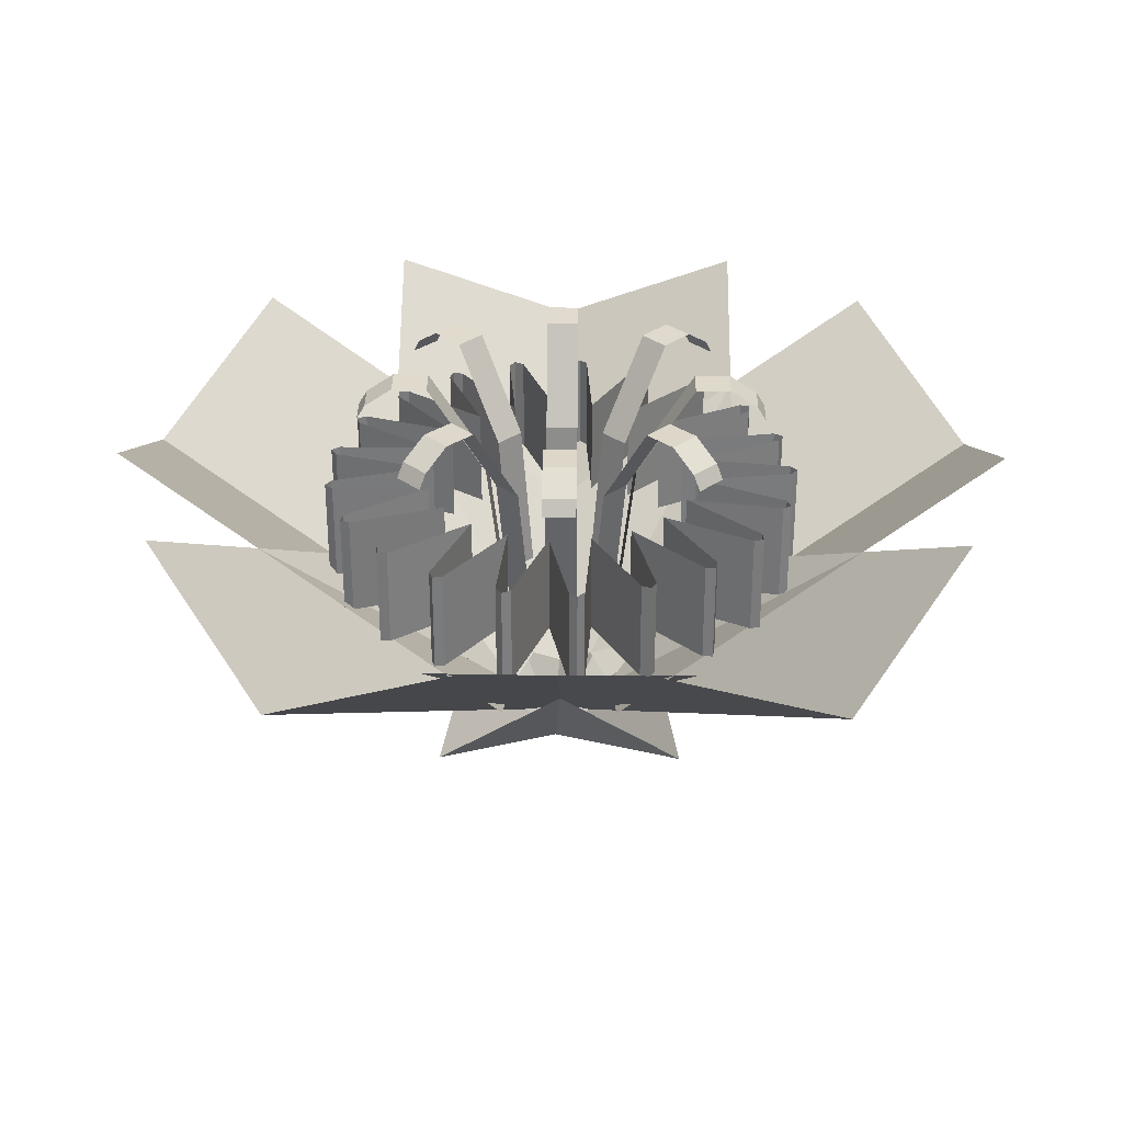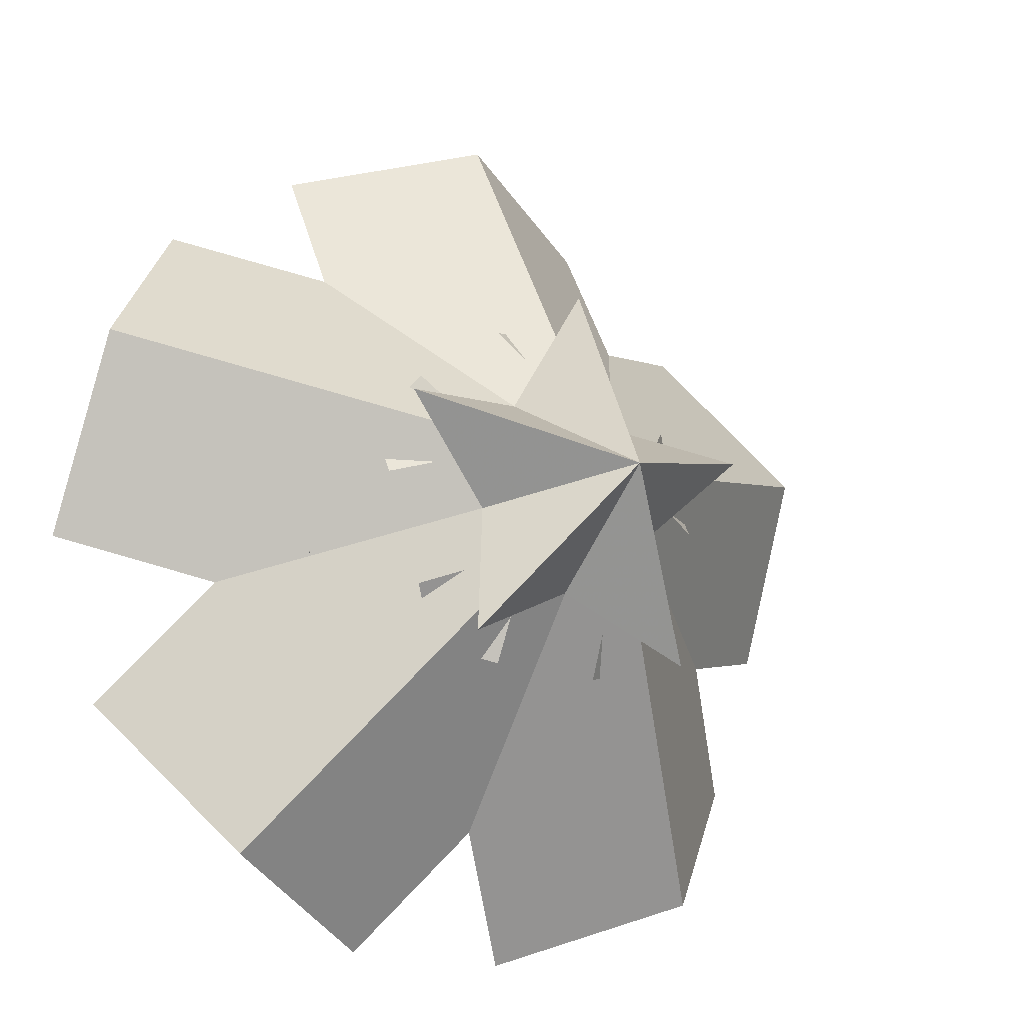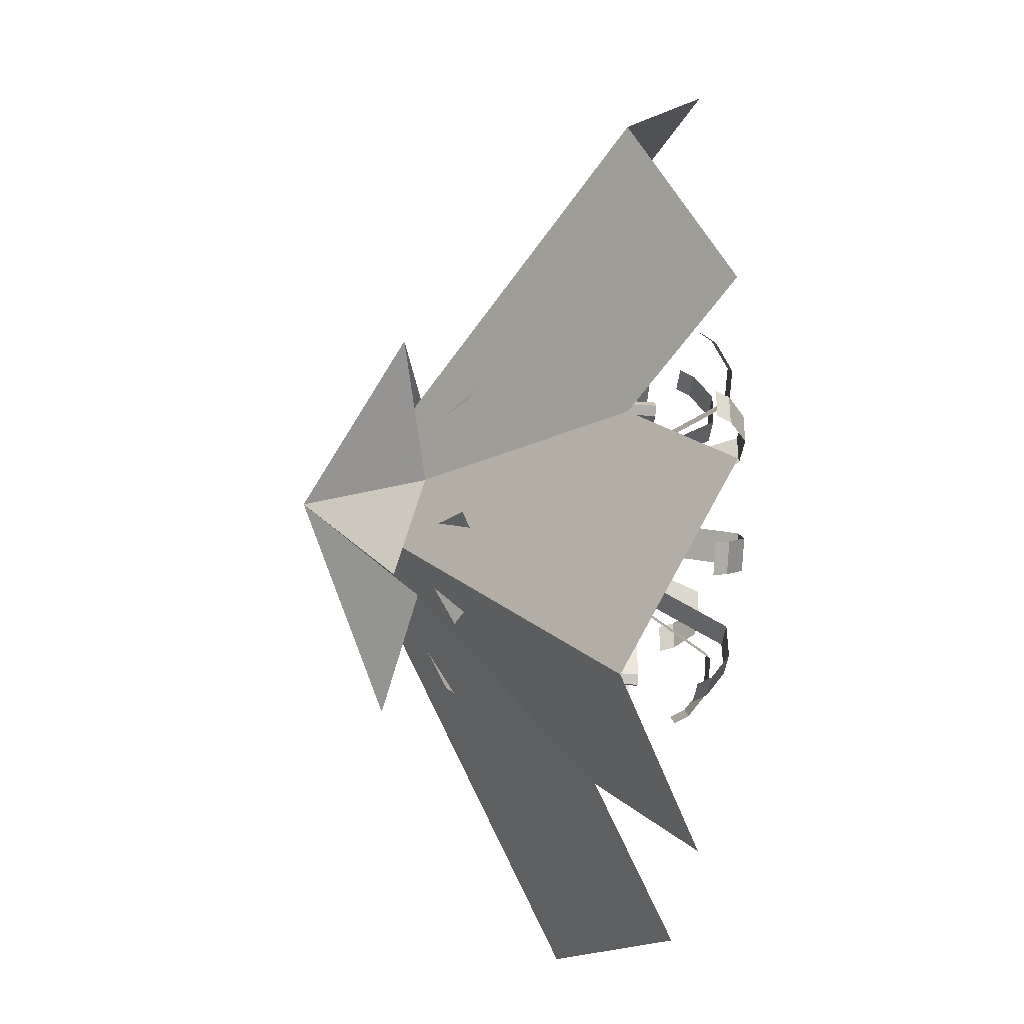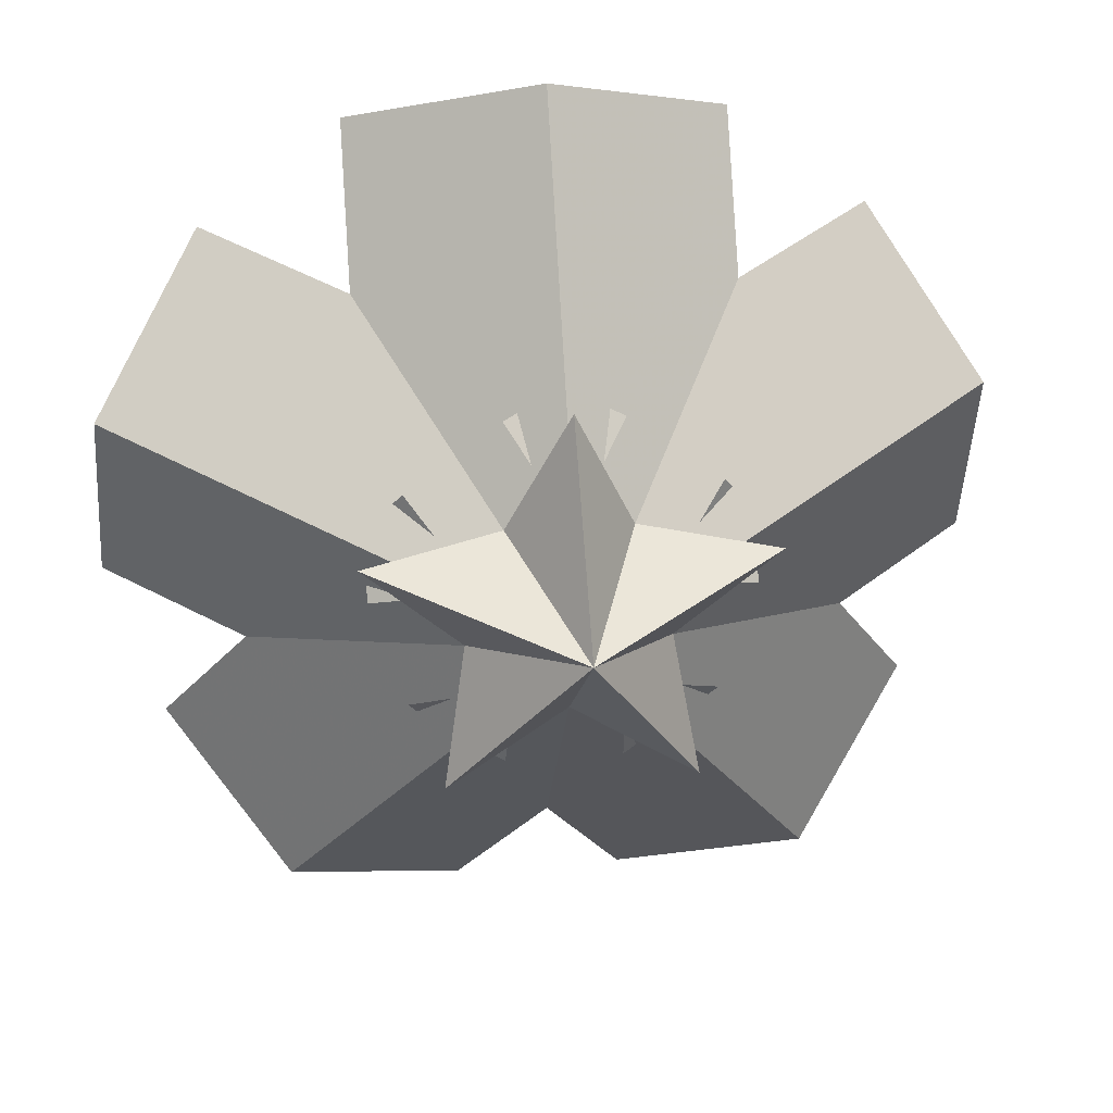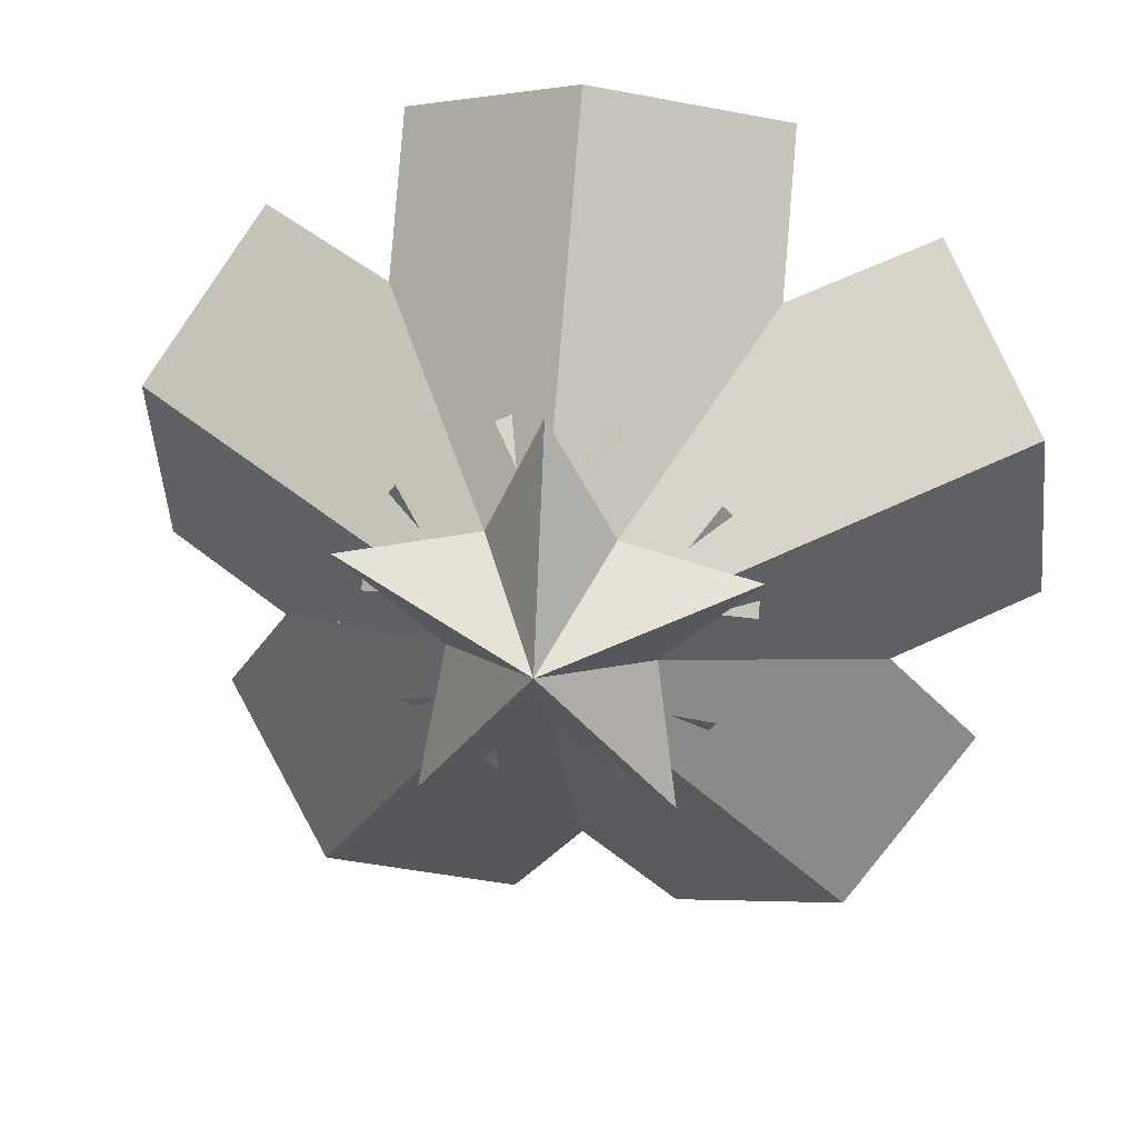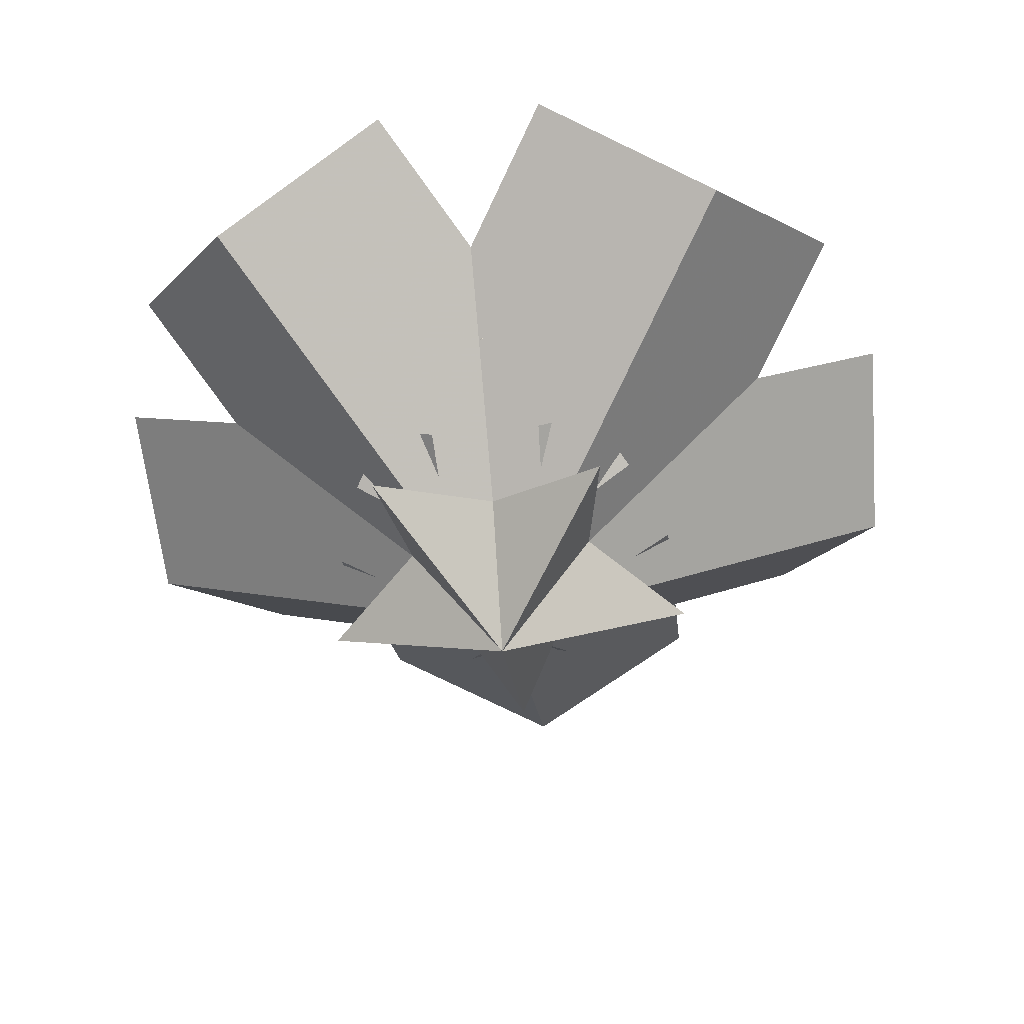
<metadata>
{"format":"obj","ext":"obj","renderer":"f3d","projection":"perspective","resolution":1024,"background":"white","views":[{"elev":32.1,"azim":0.7,"up":"+Z"},{"elev":-18.7,"azim":146.5,"up":"+Y"},{"elev":-37.5,"azim":-95.1,"up":"+Y"},{"elev":25.0,"azim":172.8,"up":"+Y"},{"elev":23.8,"azim":-170.2,"up":"+Y"},{"elev":-47.1,"azim":78.4,"up":"+Z"}]}
</metadata>
<code>
g Extrude_3
v 36.63 11.9 -45.15
v 11.32 15.58 -39.77
v 0 38.52 -45.15
v -11.32 15.58 -39.77
v -36.63 11.9 -45.15
v -18.32 -5.952 -39.77
v -22.64 -31.16 -45.15
v 0 -19.26 -39.77
v 22.64 -31.16 -45.15
v 18.32 -5.952 -39.77
v -1.132 0 -62.31
v -34.6 0.04562 -33.39
v 0 9.561 -50.51
v 34.6 0.04562 -33.39
v -34.6 75.09 8.322
v 0 84.6 -8.795
v 34.6 75.09 8.322
v -10.65 32.92 -33.39
v 9.093 2.955 -50.51
v 10.74 -32.9 -33.39
v 60.72 56.11 8.322
v 80.46 26.14 -8.795
v 82.1 -9.708 8.322
v 28.02 20.3 -33.39
v 5.62 -7.735 -50.51
v -27.97 -20.38 -33.39
v 72.13 -40.41 8.322
v 49.73 -68.44 -8.795
v 16.14 -81.09 8.322
v 27.97 -20.38 -33.39
v -5.62 -7.735 -50.51
v -28.02 20.3 -33.39
v -16.14 -81.09 8.322
v -49.73 -68.44 -8.795
v -72.13 -40.41 8.322
v -10.74 -32.9 -33.39
v -9.093 2.955 -50.51
v 10.65 32.92 -33.39
v -82.1 -9.708 8.322
v -80.46 26.14 -8.795
v -60.72 56.11 8.322
v 44.84 0 0
v 25.71 3.875 0
v -22.42 -38.83 -19
v 23.43 11.28 0
v 42.85 13.22 0
v 19.06 17.68 0
v -44.34 -6.683 -19
v 13 22.52 0
v 37.05 25.26 0
v 5.786 25.35 0
v -40.4 -19.46 -19
v -1.943 25.93 0
v 27.96 35.06 0
v -9.499 24.2 0
v 16.38 -41.74 -19
v -16.21 20.33 0
v 16.38 41.74 0
v -21.48 14.65 0
v 27.96 -35.06 -19
v -24.84 7.664 0
v 3.351 44.71 0
v -26 0 0
v -9.978 -43.72 -19
v -24.84 -7.664 0
v -9.978 43.72 0
v -21.48 -14.65 0
v 3.351 -44.71 -19
v -16.21 -20.33 0
v -22.42 38.83 0
v -9.499 -24.2 0
v -32.87 30.5 0
v -1.943 -25.93 0
v -40.4 19.46 0
v 5.786 -25.35 0
v 37.05 -25.26 -19
v 13 -22.52 0
v -44.34 6.683 0
v 19.06 -17.68 0
v 42.85 -13.22 -19
v 23.43 -11.28 0
v -44.34 -6.683 0
v 25.71 -3.875 0
v -40.4 -19.46 0
v 25.71 3.875 -19
v -32.87 -30.5 0
v 23.43 11.28 -19
v -22.42 -38.83 0
v 19.06 17.68 -19
v -9.978 -43.72 0
v 13 22.52 -19
v 16.38 -41.74 0
v 5.786 25.35 -19
v 3.351 -44.71 0
v -1.943 25.93 -19
v 37.05 -25.26 0
v -9.499 24.2 -19
v 27.96 -35.06 0
v -16.21 20.33 -19
v 44.84 0 -19
v -21.48 14.65 -19
v 42.85 -13.22 0
v -24.84 7.664 -19
v 37.05 25.26 -19
v -26 0 -19
v 42.85 13.22 -19
v -24.84 -7.664 -19
v 16.38 41.74 -19
v -21.48 -14.65 -19
v 27.96 35.06 -19
v -16.21 -20.33 -19
v -9.978 43.72 -19
v -9.499 -24.2 -19
v 3.351 44.71 -19
v -1.943 -25.93 -19
v -32.87 30.5 -19
v 5.786 -25.35 -19
v -22.42 38.83 -19
v 13 -22.52 -19
v -44.34 6.683 -19
v 19.06 -17.68 -19
v -40.4 19.46 -19
v 23.43 -11.28 -19
v -32.87 -30.5 -19
v 25.71 -3.875 -19
v 43.6 1.425 0
v 43.6 1.425 -19
v 42.08 11.49 0
v 42.08 11.49 -19
v 41.24 14.21 0
v 41.24 14.21 -19
v 36.82 23.38 0
v 36.82 23.38 -19
v 35.22 25.74 0
v 35.22 25.74 -19
v 28.3 33.2 0
v 28.3 33.2 -19
v 26.07 34.97 0
v 26.07 34.97 -19
v 17.25 40.06 0
v 17.25 40.06 -19
v 14.6 41.1 0
v 14.6 41.1 -19
v 4.679 43.37 0
v 4.679 43.37 -19
v 1.837 43.58 0
v 1.837 43.58 -19
v -8.312 42.82 0
v -8.312 42.82 -19
v -11.09 42.19 0
v -11.09 42.19 -19
v -20.56 38.47 0
v -20.56 38.47 -19
v -23.03 37.04 0
v -23.03 37.04 -19
v -30.99 30.7 0
v -30.99 30.7 -19
v -38.66 20.2 0
v -38.66 20.2 -19
v -32.93 28.61 0
v -32.93 28.61 -19
v -42.9 7.907 0
v -42.9 7.907 -19
v -39.9 17.63 0
v -39.9 17.63 -19
v -43.32 -5.089 0
v -43.32 -5.089 -19
v -43.32 5.089 0
v -43.32 5.089 -19
v -39.9 -17.63 0
v -39.9 -17.63 -19
v -42.9 -7.907 0
v -42.9 -7.907 -19
v -32.93 -28.61 0
v -32.93 -28.61 -19
v -38.66 -20.2 0
v -38.66 -20.2 -19
v -23.03 -37.04 0
v -23.03 -37.04 -19
v -30.99 -30.7 0
v -30.99 -30.7 -19
v -11.09 -42.19 0
v -11.09 -42.19 -19
v -20.56 -38.47 0
v -20.56 -38.47 -19
v 1.837 -43.58 0
v 1.837 -43.58 -19
v -8.312 -42.82 0
v -8.312 -42.82 -19
v 17.25 -40.06 0
v 17.25 -40.06 -19
v 26.07 -34.97 0
v 26.07 -34.97 -19
v 4.679 -43.37 0
v 4.679 -43.37 -19
v 14.6 -41.1 0
v 14.6 -41.1 -19
v 36.82 -23.38 0
v 36.82 -23.38 -19
v 41.24 -14.21 0
v 41.24 -14.21 -19
v 28.3 -33.2 0
v 28.3 -33.2 -19
v 35.22 -25.74 0
v 35.22 -25.74 -19
v 42.08 -11.49 0
v 42.08 -11.49 -19
v 43.6 -1.425 0
v 43.6 -1.425 -19
v 3.055 -11.04 -26.14
v 3.055 -14.21 1.038
v 3.055 -24.94 18.32
v 3.055 -31.46 18.46
v 3.055 -36.6 14.93
v 3.055 -38.17 12.23
v -2.945 -11.04 -26.14
v -2.945 -14.21 1.038
v -2.945 -24.94 18.32
v -2.945 -31.46 18.46
v -2.945 -36.6 14.93
v -2.945 -38.17 12.23
v -5.649 -9.97 -26.14
v -7.889 -12.21 1.038
v -15.47 -19.79 18.32
v -20.08 -24.41 18.46
v -23.72 -28.04 14.93
v -24.83 -29.15 12.23
v -9.892 -5.728 -26.14
v -12.13 -7.967 1.038
v -19.71 -15.55 18.32
v -24.33 -20.16 18.46
v -27.96 -23.8 14.93
v -29.07 -24.91 12.23
v -11.04 -3.055 -26.14
v -14.21 -3.055 1.038
v -24.94 -3.055 18.32
v -31.46 -3.055 18.46
v -36.6 -3.055 14.93
v -38.17 -3.055 12.23
v -11.04 2.945 -26.14
v -14.21 2.945 1.038
v -24.94 2.945 18.32
v -31.46 2.945 18.46
v -36.6 2.945 14.93
v -38.17 2.945 12.23
v -9.97 5.649 -26.14
v -12.21 7.889 1.038
v -19.79 15.47 18.32
v -24.41 20.08 18.46
v -28.04 23.72 14.93
v -29.15 24.83 12.23
v -5.728 9.892 -26.14
v -7.967 12.13 1.038
v -15.55 19.71 18.32
v -20.16 24.33 18.46
v -23.8 27.96 14.93
v -24.91 29.07 12.23
v -3.055 11.04 -26.14
v -3.055 14.21 1.038
v -3.055 24.94 18.32
v -3.055 31.46 18.46
v -3.055 36.6 14.93
v -3.055 38.17 12.23
v 2.945 11.04 -26.14
v 2.945 14.21 1.038
v 2.945 24.94 18.32
v 2.945 31.46 18.46
v 2.945 36.6 14.93
v 2.945 38.17 12.23
v 5.649 9.97 -26.14
v 7.889 12.21 1.038
v 15.47 19.79 18.32
v 20.08 24.41 18.46
v 23.72 28.04 14.93
v 24.83 29.15 12.23
v 9.892 5.728 -26.14
v 12.13 7.967 1.038
v 19.71 15.55 18.32
v 24.33 20.16 18.46
v 27.96 23.8 14.93
v 29.07 24.91 12.23
v 11.04 3.055 -26.14
v 14.21 3.055 1.038
v 24.94 3.055 18.32
v 31.46 3.055 18.46
v 36.6 3.055 14.93
v 38.17 3.055 12.23
v 11.04 -2.945 -26.14
v 14.21 -2.945 1.038
v 24.94 -2.945 18.32
v 31.46 -2.945 18.46
v 36.6 -2.945 14.93
v 38.17 -2.945 12.23
v 9.97 -5.649 -26.14
v 12.21 -7.889 1.038
v 19.79 -15.47 18.32
v 24.41 -20.08 18.46
v 28.04 -23.72 14.93
v 29.15 -24.83 12.23
v 5.728 -9.892 -26.14
v 7.967 -12.13 1.038
v 15.55 -19.71 18.32
v 20.16 -24.33 18.46
v 23.8 -27.96 14.93
v 24.91 -29.07 12.23
f 6 11 7
f 5 11 6
f 4 11 5
f 10 11 1
f 3 11 4
f 9 11 10
f 2 11 3
f 1 11 2
f 8 11 9
f 7 11 8
f 13 16 15 12
f 14 17 16 13
f 19 22 21 18
f 20 23 22 19
f 25 28 27 24
f 26 29 28 25
f 31 34 33 30
f 32 35 34 31
f 37 40 39 36
f 38 41 40 37
f 127 85 43 126
f 85 129 128 43
f 131 87 45 130
f 87 133 132 45
f 135 89 47 134
f 89 137 136 47
f 139 91 49 138
f 91 141 140 49
f 143 93 51 142
f 93 145 144 51
f 147 95 53 146
f 95 149 148 53
f 151 97 55 150
f 97 153 152 55
f 155 99 57 154
f 99 157 156 57
f 161 101 59 160
f 101 159 158 59
f 165 103 61 164
f 103 163 162 61
f 169 105 63 168
f 105 167 166 63
f 173 107 65 172
f 107 171 170 65
f 177 109 67 176
f 109 175 174 67
f 181 111 69 180
f 111 179 178 69
f 185 113 71 184
f 113 183 182 71
f 189 115 73 188
f 115 187 186 73
f 195 117 75 194
f 117 197 196 75
f 191 119 77 190
f 119 193 192 77
f 203 121 79 202
f 121 205 204 79
f 199 123 81 198
f 123 201 200 81
f 207 125 83 206
f 125 209 208 83
f 209 100 42 208
f 129 106 46 128
f 133 104 50 132
f 137 110 54 136
f 141 108 58 140
f 145 114 62 144
f 149 112 66 148
f 153 118 70 152
f 157 116 72 156
f 159 122 74 158
f 163 120 78 162
f 172 82 48 173
f 176 84 52 177
f 180 86 124 181
f 184 88 44 185
f 188 90 64 189
f 194 94 68 195
f 190 92 56 191
f 202 98 60 203
f 198 96 76 199
f 206 102 80 207
f 100 127 126 42
f 106 131 130 46
f 104 135 134 50
f 110 139 138 54
f 108 143 142 58
f 114 147 146 62
f 112 151 150 66
f 118 155 154 70
f 116 161 160 72
f 122 165 164 74
f 120 169 168 78
f 82 166 167 48
f 84 170 171 52
f 86 174 175 124
f 88 178 179 44
f 90 182 183 64
f 94 186 187 68
f 92 196 197 56
f 98 192 193 60
f 96 204 205 76
f 102 200 201 80
f 216 217 211 210
f 217 218 212 211
f 218 219 213 212
f 219 220 214 213
f 220 221 215 214
f 228 229 223 222
f 229 230 224 223
f 230 231 225 224
f 231 232 226 225
f 232 233 227 226
f 240 241 235 234
f 241 242 236 235
f 242 243 237 236
f 243 244 238 237
f 244 245 239 238
f 252 253 247 246
f 253 254 248 247
f 254 255 249 248
f 255 256 250 249
f 256 257 251 250
f 264 265 259 258
f 265 266 260 259
f 266 267 261 260
f 267 268 262 261
f 268 269 263 262
f 276 277 271 270
f 277 278 272 271
f 278 279 273 272
f 279 280 274 273
f 280 281 275 274
f 288 289 283 282
f 289 290 284 283
f 290 291 285 284
f 291 292 286 285
f 292 293 287 286
f 300 301 295 294
f 301 302 296 295
f 302 303 297 296
f 303 304 298 297
f 304 305 299 298

</code>
